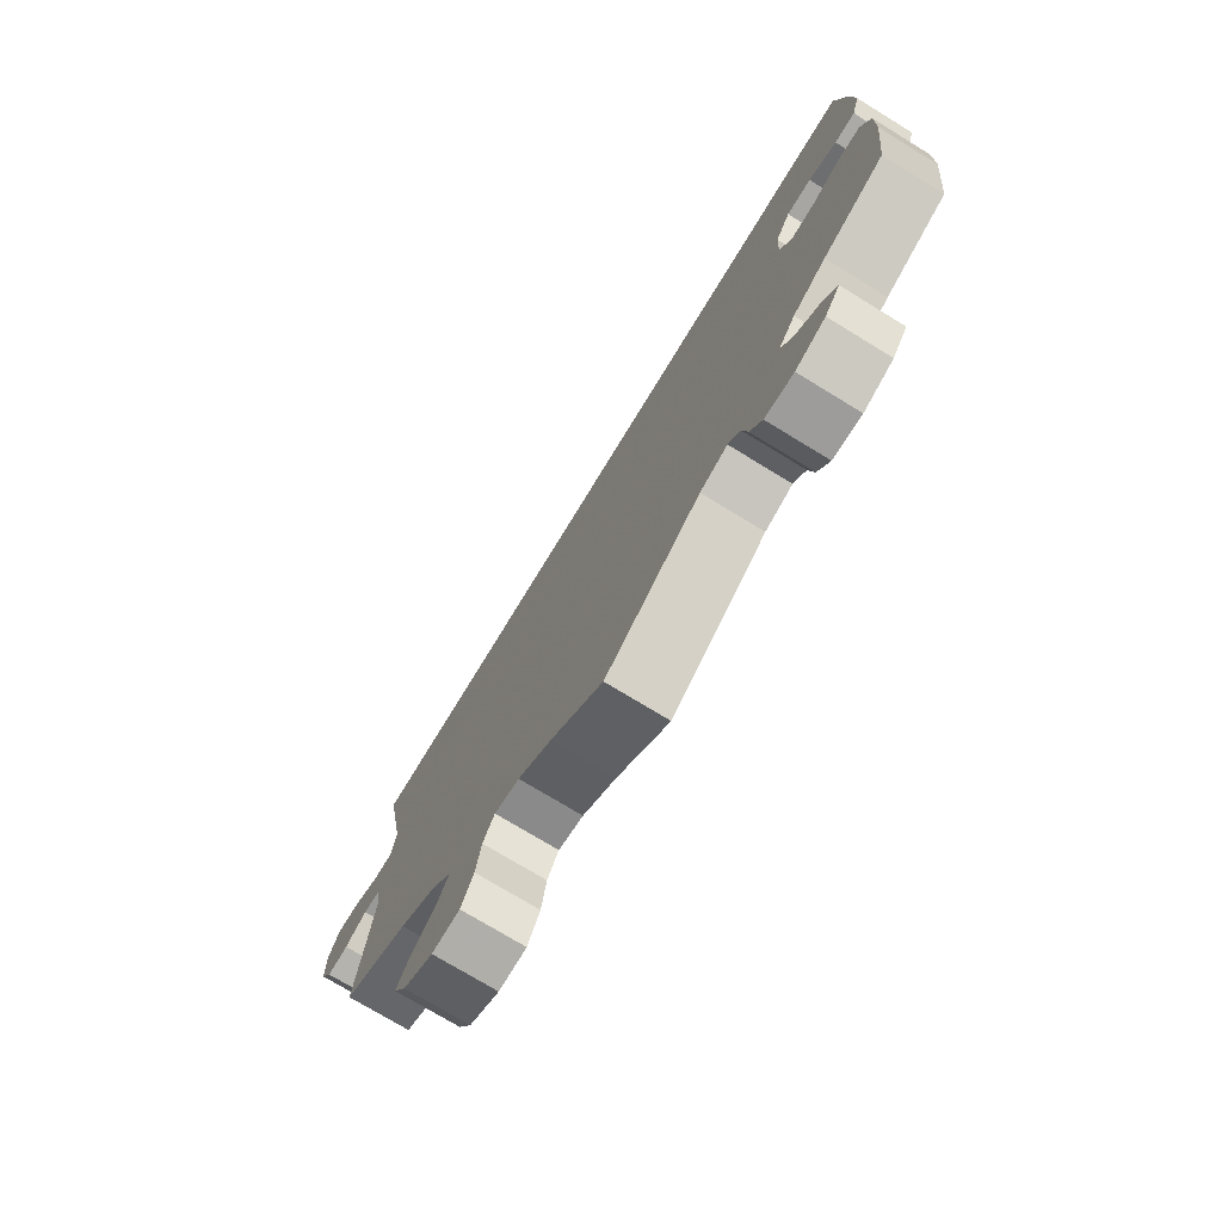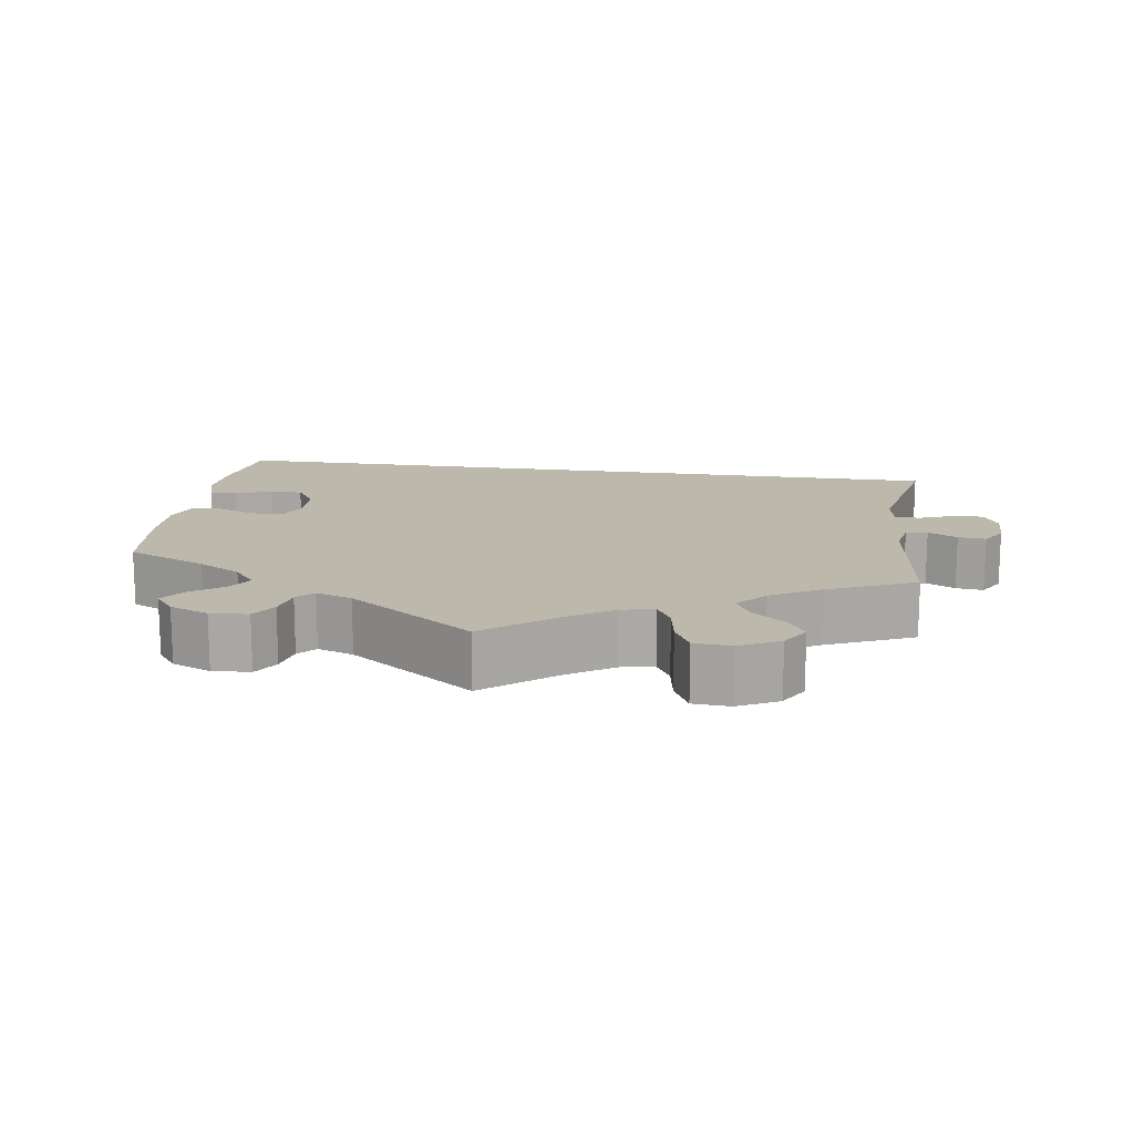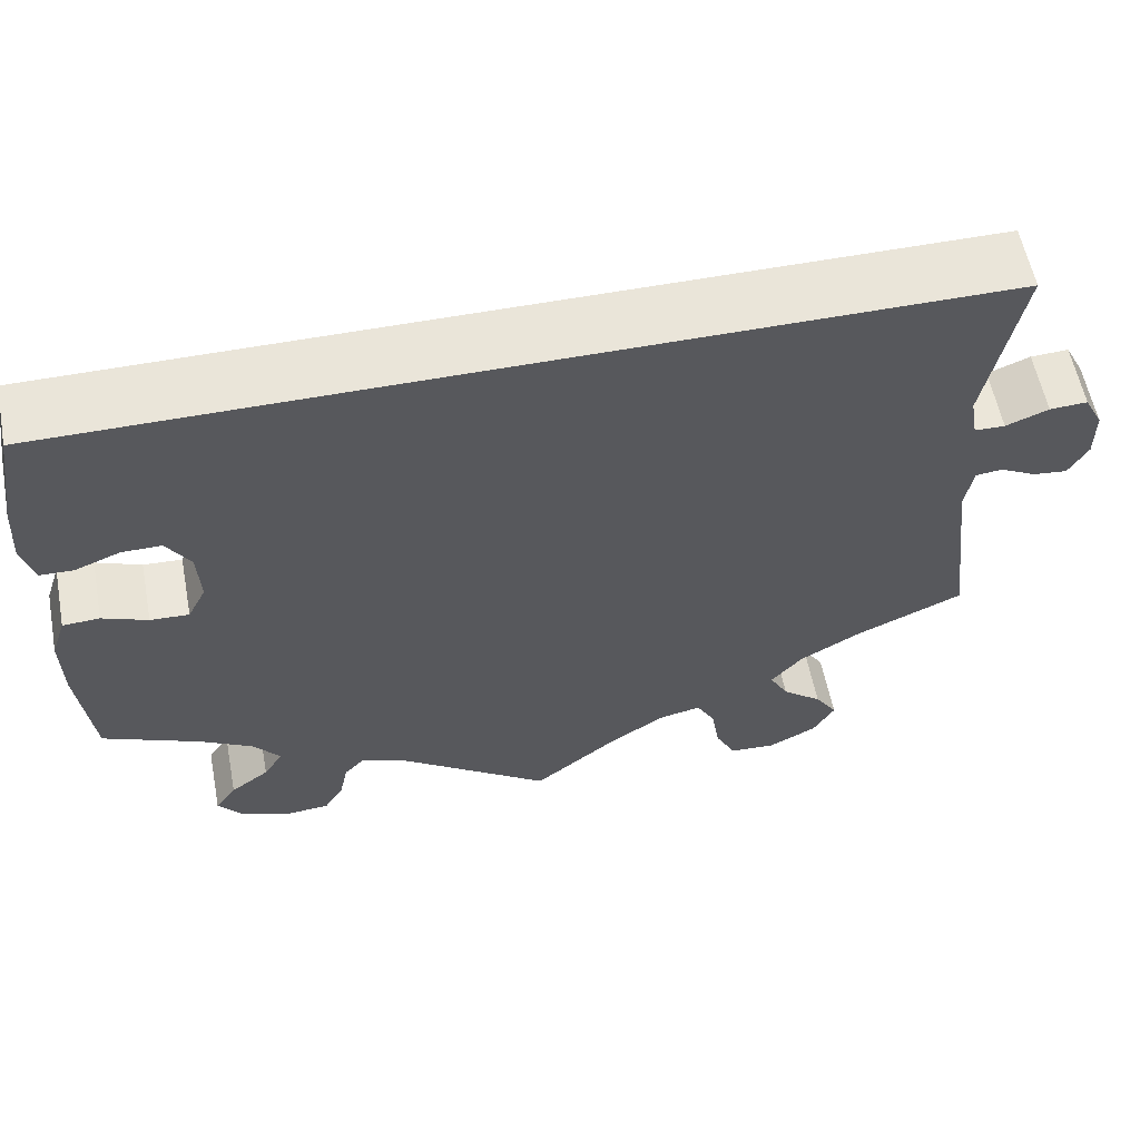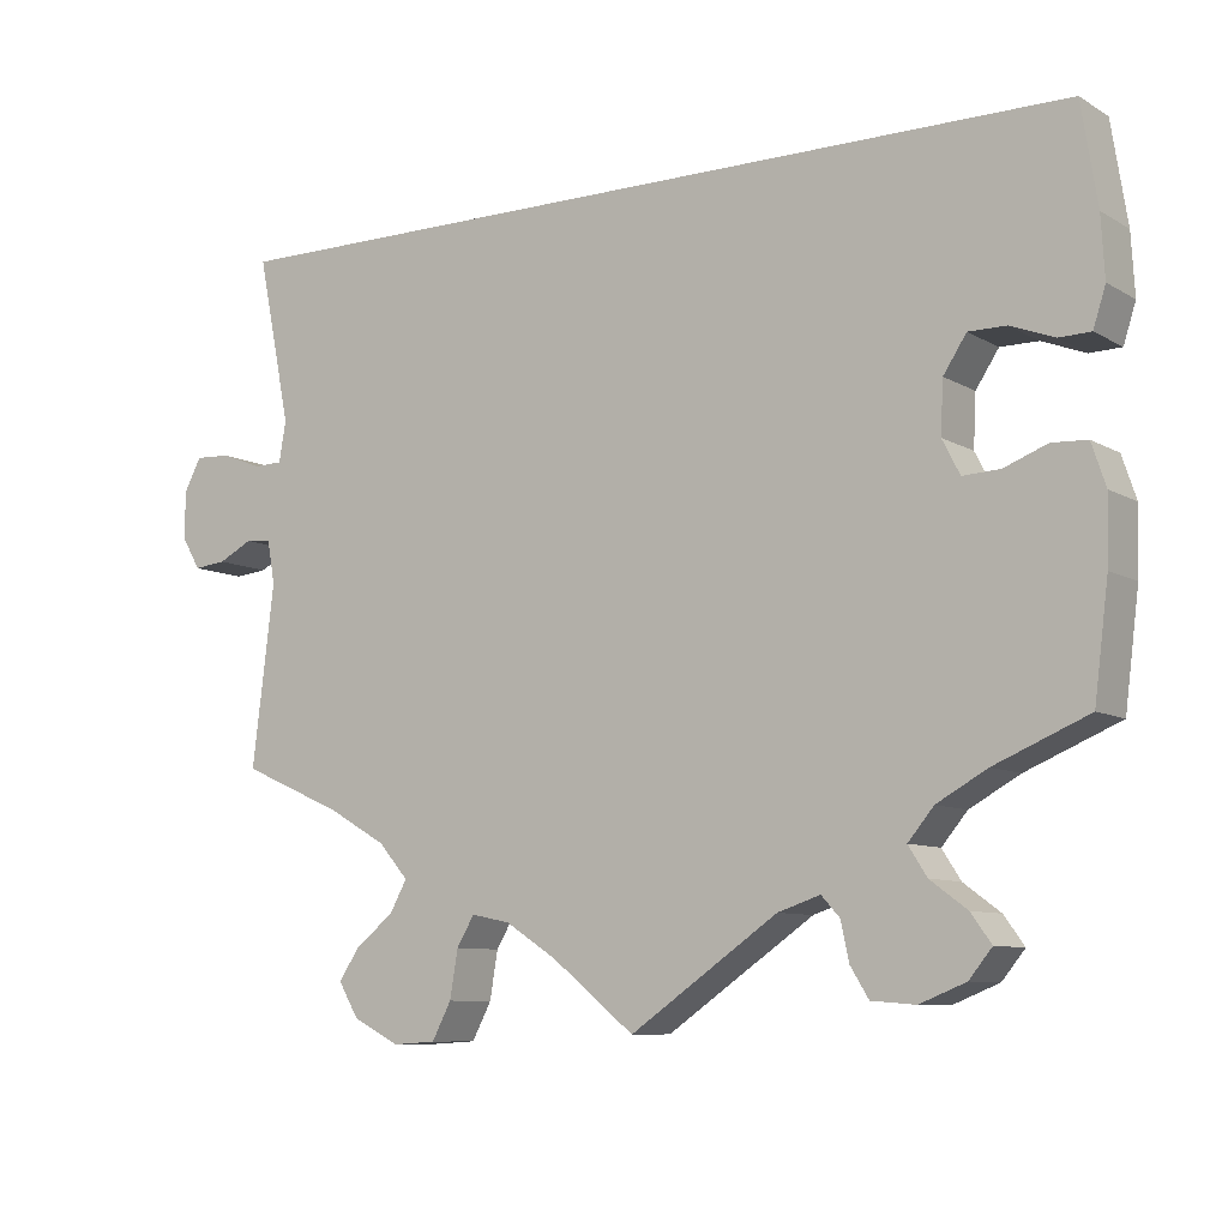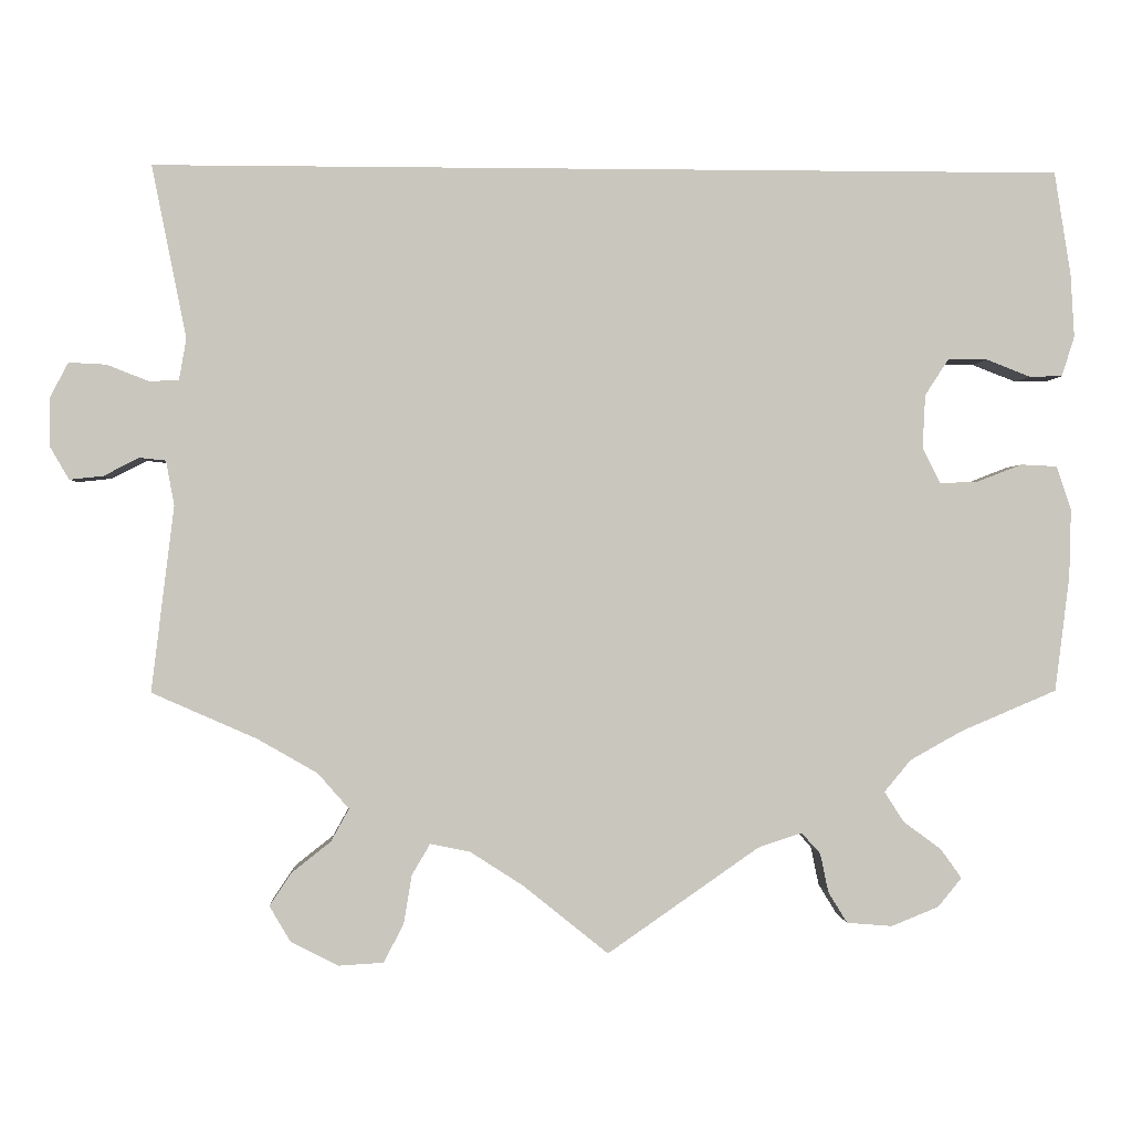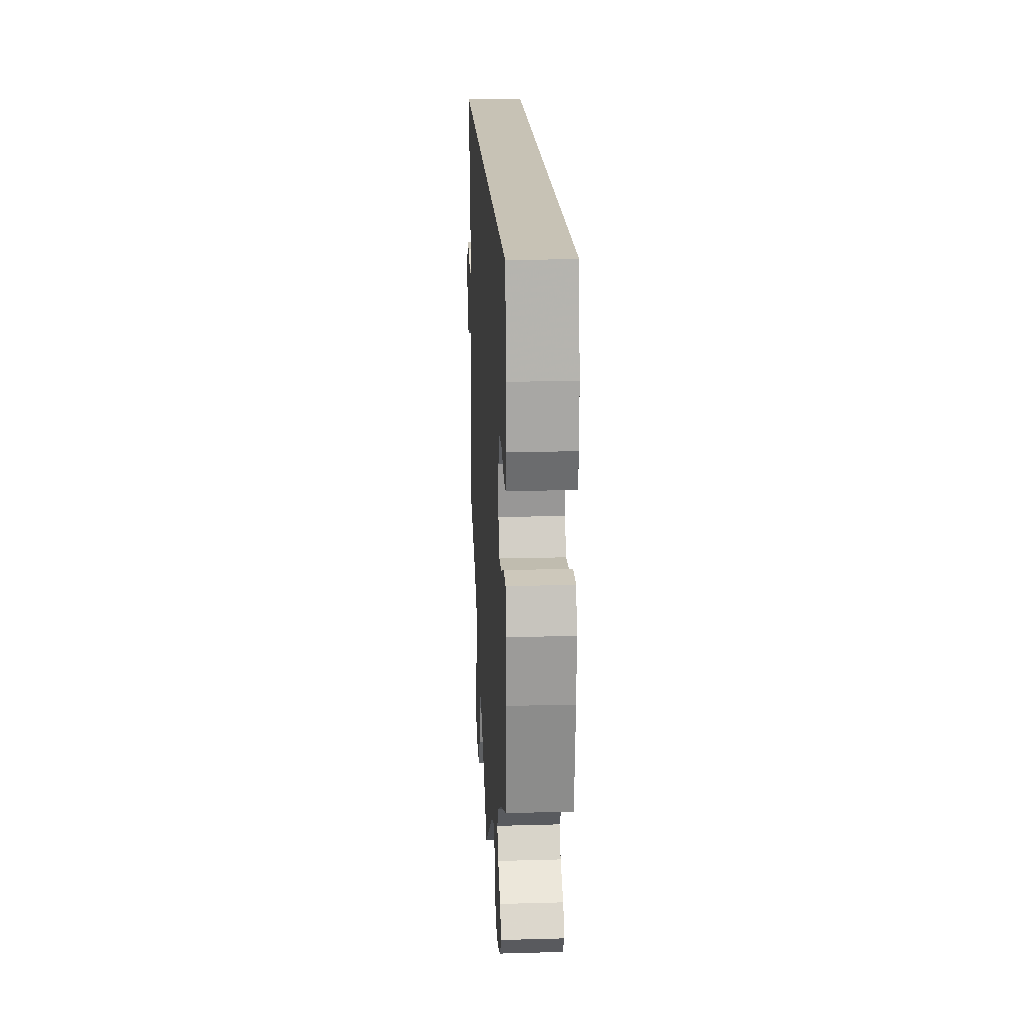
<metadata>
{"format":"obj","ext":"obj","renderer":"f3d","projection":"perspective","resolution":1024,"background":"white","views":[{"elev":-74.3,"azim":58.6,"up":"+Z"},{"elev":14.8,"azim":-171.5,"up":"+Y"},{"elev":58.0,"azim":169.1,"up":"+Z"},{"elev":-8.6,"azim":33.7,"up":"+Z"},{"elev":-0.4,"azim":-3.0,"up":"+Z"},{"elev":19.0,"azim":87.0,"up":"+Z"}]}
</metadata>
<code>
v 0.5 0.07 0.289
v 0.518 0.07 0.175
v 0.522 0.07 0.106
v 0.508 0.07 0.062
v 0.472 0.07 0.061
v 0.423 0.07 0.08
v 0.38 0.07 0.08
v 0.354 0.07 0.04
v 0.351 0.07 -0.019
v 0.371 0.07 -0.058
v 0.413 0.07 -0.056
v 0.462 0.07 -0.037
v 0.502 0.07 -0.039
v 0.518 0.07 -0.087
v 0.516 0.07 -0.162
v 0.5 0.07 -0.289
v 0.394 0.07 -0.334
v 0.337 0.07 -0.366
v 0.308 0.07 -0.401
v 0.329 0.07 -0.434
v 0.371 0.07 -0.465
v 0.394 0.07 -0.497
v 0.368 0.07 -0.529
v 0.316 0.07 -0.55
v 0.266 0.07 -0.546
v 0.245 0.07 -0.512
v 0.236 0.07 -0.469
v 0.215 0.07 -0.446
v 0.167 0.07 -0.462
v 0 0.07 -0.578
v -0.093 0.07 -0.503
v -0.152 0.07 -0.465
v -0.196 0.07 -0.456
v -0.216 0.07 -0.49
v -0.225 0.07 -0.544
v -0.247 0.07 -0.586
v -0.296 0.07 -0.589
v -0.349 0.07 -0.562
v -0.372 0.07 -0.523
v -0.348 0.07 -0.487
v -0.305 0.07 -0.453
v -0.285 0.07 -0.417
v -0.319 0.07 -0.378
v -0.385 0.07 -0.34
v -0.501 0.07 -0.289
v -0.476 0.07 -0.084
v -0.485 0.07 -0.035
v -0.514 0.07 -0.032
v -0.553 0.07 -0.052
v -0.59 0.07 -0.056
v -0.611 0.07 -0.02
v -0.611 0.07 0.034
v -0.591 0.07 0.072
v -0.55 0.07 0.07
v -0.504 0.07 0.052
v -0.471 0.07 0.053
v -0.463 0.07 0.099
v -0.501 0.07 0.289
v 0.5 0 0.289
v 0.518 0 0.175
v 0.522 0 0.106
v 0.508 0 0.062
v 0.472 0 0.061
v 0.423 0 0.08
v 0.38 0 0.08
v 0.354 0 0.04
v 0.351 0 -0.019
v 0.371 0 -0.058
v 0.413 0 -0.056
v 0.462 0 -0.037
v 0.502 0 -0.039
v 0.518 0 -0.087
v 0.516 0 -0.162
v 0.5 0 -0.289
v 0.394 0 -0.334
v 0.337 0 -0.366
v 0.308 0 -0.401
v 0.329 0 -0.434
v 0.371 0 -0.465
v 0.394 0 -0.497
v 0.368 0 -0.529
v 0.316 0 -0.55
v 0.266 0 -0.546
v 0.245 0 -0.512
v 0.236 0 -0.469
v 0.215 0 -0.446
v 0.167 0 -0.462
v 0 0 -0.578
v -0.093 0 -0.503
v -0.152 0 -0.465
v -0.196 0 -0.456
v -0.216 0 -0.49
v -0.225 0 -0.544
v -0.247 0 -0.586
v -0.296 0 -0.589
v -0.349 0 -0.562
v -0.372 0 -0.523
v -0.348 0 -0.487
v -0.305 0 -0.453
v -0.285 0 -0.417
v -0.319 0 -0.378
v -0.385 0 -0.34
v -0.501 0 -0.289
v -0.476 0 -0.084
v -0.485 0 -0.035
v -0.514 0 -0.032
v -0.553 0 -0.052
v -0.59 0 -0.056
v -0.611 0 -0.02
v -0.611 0 0.034
v -0.591 0 0.072
v -0.55 0 0.07
v -0.504 0 0.052
v -0.471 0 0.053
v -0.463 0 0.099
v -0.501 0 0.289
f 57 58 1 2
f 56 57 2 3
f 52 53 54 55
f 52 55 56
f 48 49 50 51
f 47 48 51 52
f 44 45 46
f 43 44 46 47
f 42 43 47
f 38 39 40 41
f 38 41 42
f 37 38 42
f 34 35 36 37
f 33 34 37 42
f 32 33 42 47
f 29 30 31
f 28 29 31 32
f 24 25 26 27
f 24 27 28
f 23 24 28
f 20 21 22 23
f 19 20 23 28
f 18 19 28 32
f 14 15 16 17
f 11 12 13 14
f 10 11 14 17
f 9 10 17 18
f 3 4 5 6
f 3 6 7
f 47 52 56 3
f 9 18 32 47
f 8 9 47
f 7 8 47
f 3 7 47
f 60 59 116 115
f 61 60 115 114
f 113 112 111 110
f 114 113 110
f 109 108 107 106
f 110 109 106 105
f 104 103 102
f 105 104 102 101
f 105 101 100
f 99 98 97 96
f 100 99 96
f 100 96 95
f 95 94 93 92
f 100 95 92 91
f 105 100 91 90
f 89 88 87
f 90 89 87 86
f 85 84 83 82
f 86 85 82
f 86 82 81
f 81 80 79 78
f 86 81 78 77
f 90 86 77 76
f 75 74 73 72
f 72 71 70 69
f 75 72 69 68
f 76 75 68 67
f 64 63 62 61
f 65 64 61
f 61 114 110 105
f 105 90 76 67
f 105 67 66
f 105 66 65
f 105 65 61
f 1 59 60 2
f 2 60 61 3
f 3 61 62 4
f 4 62 63 5
f 5 63 64 6
f 6 64 65 7
f 7 65 66 8
f 8 66 67 9
f 9 67 68 10
f 10 68 69 11
f 11 69 70 12
f 12 70 71 13
f 13 71 72 14
f 14 72 73 15
f 15 73 74 16
f 16 74 75 17
f 17 75 76 18
f 18 76 77 19
f 19 77 78 20
f 20 78 79 21
f 21 79 80 22
f 22 80 81 23
f 23 81 82 24
f 24 82 83 25
f 25 83 84 26
f 26 84 85 27
f 27 85 86 28
f 28 86 87 29
f 29 87 88 30
f 30 88 89 31
f 31 89 90 32
f 32 90 91 33
f 33 91 92 34
f 34 92 93 35
f 35 93 94 36
f 36 94 95 37
f 37 95 96 38
f 38 96 97 39
f 39 97 98 40
f 40 98 99 41
f 41 99 100 42
f 42 100 101 43
f 43 101 102 44
f 44 102 103 45
f 45 103 104 46
f 46 104 105 47
f 47 105 106 48
f 48 106 107 49
f 49 107 108 50
f 50 108 109 51
f 51 109 110 52
f 52 110 111 53
f 53 111 112 54
f 54 112 113 55
f 55 113 114 56
f 56 114 115 57
f 57 115 116 58
f 58 116 59 1

</code>
